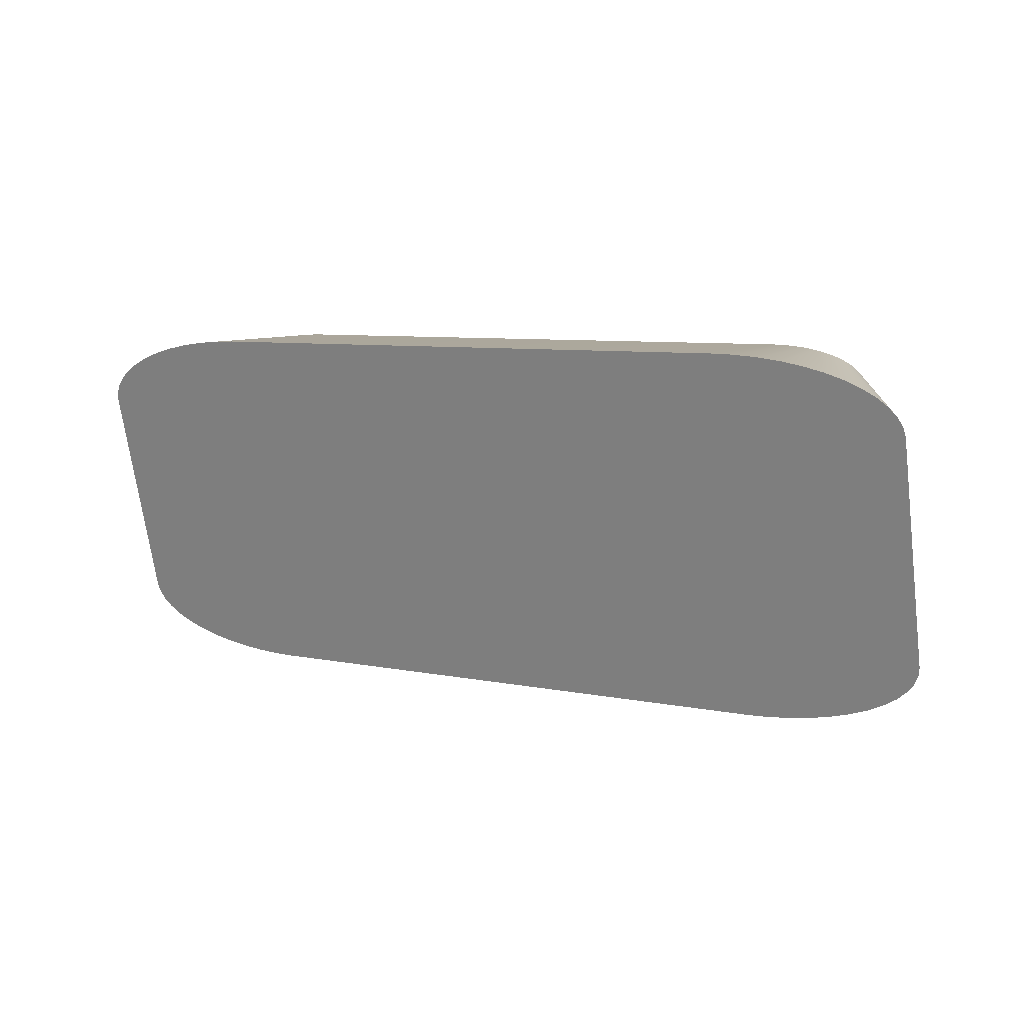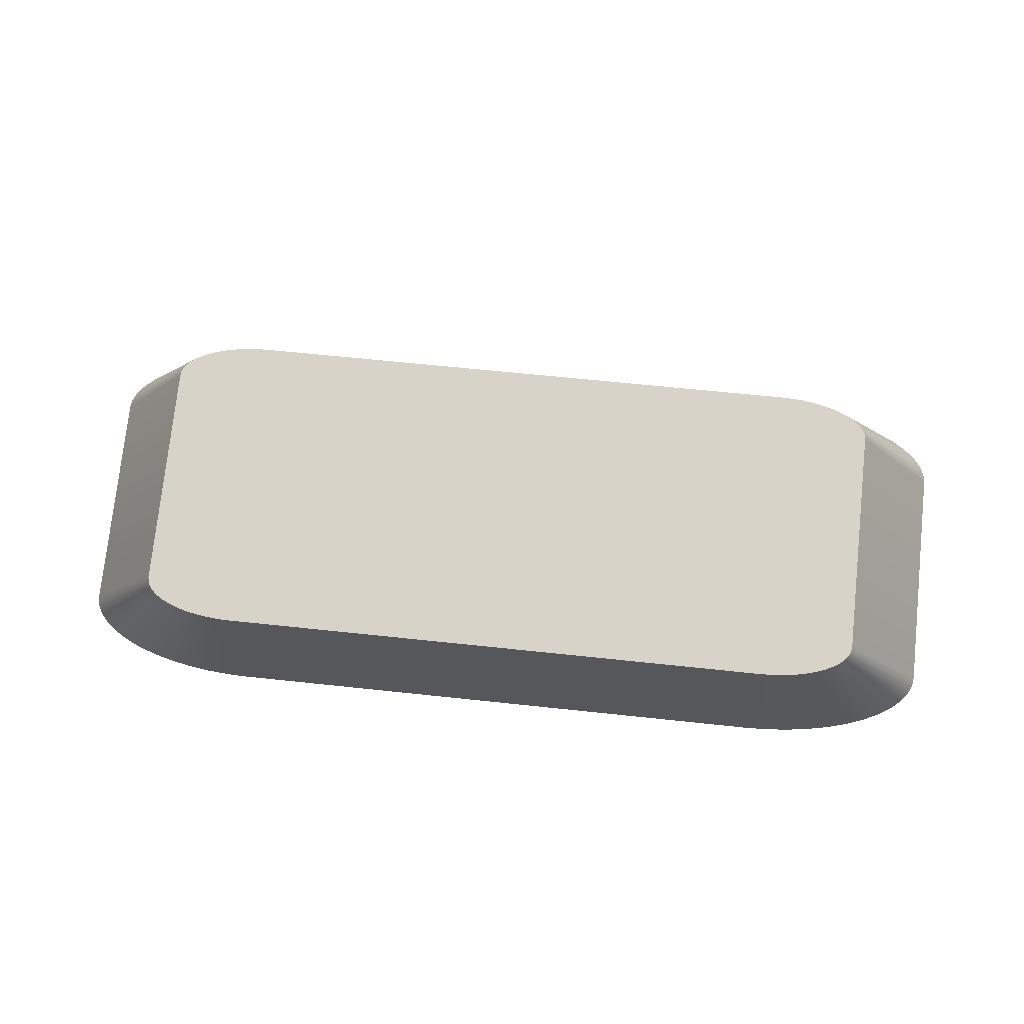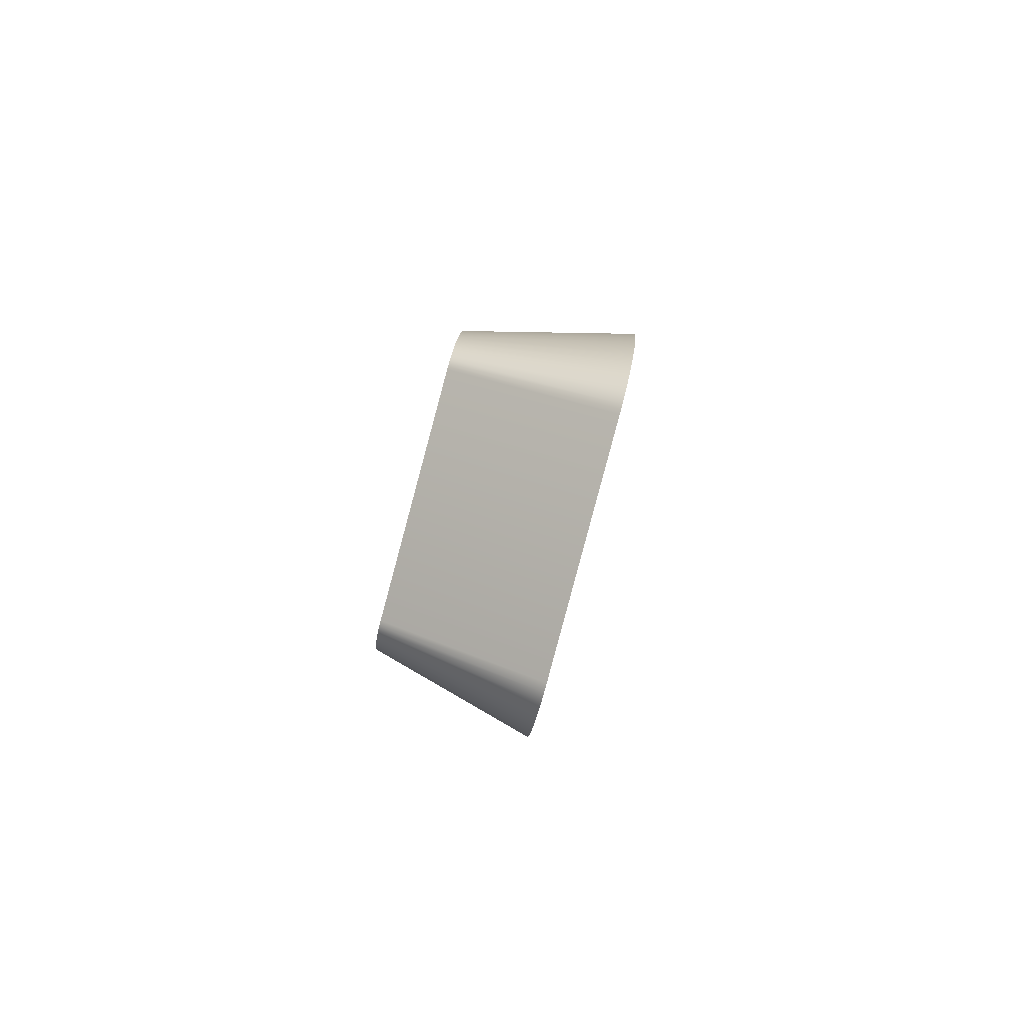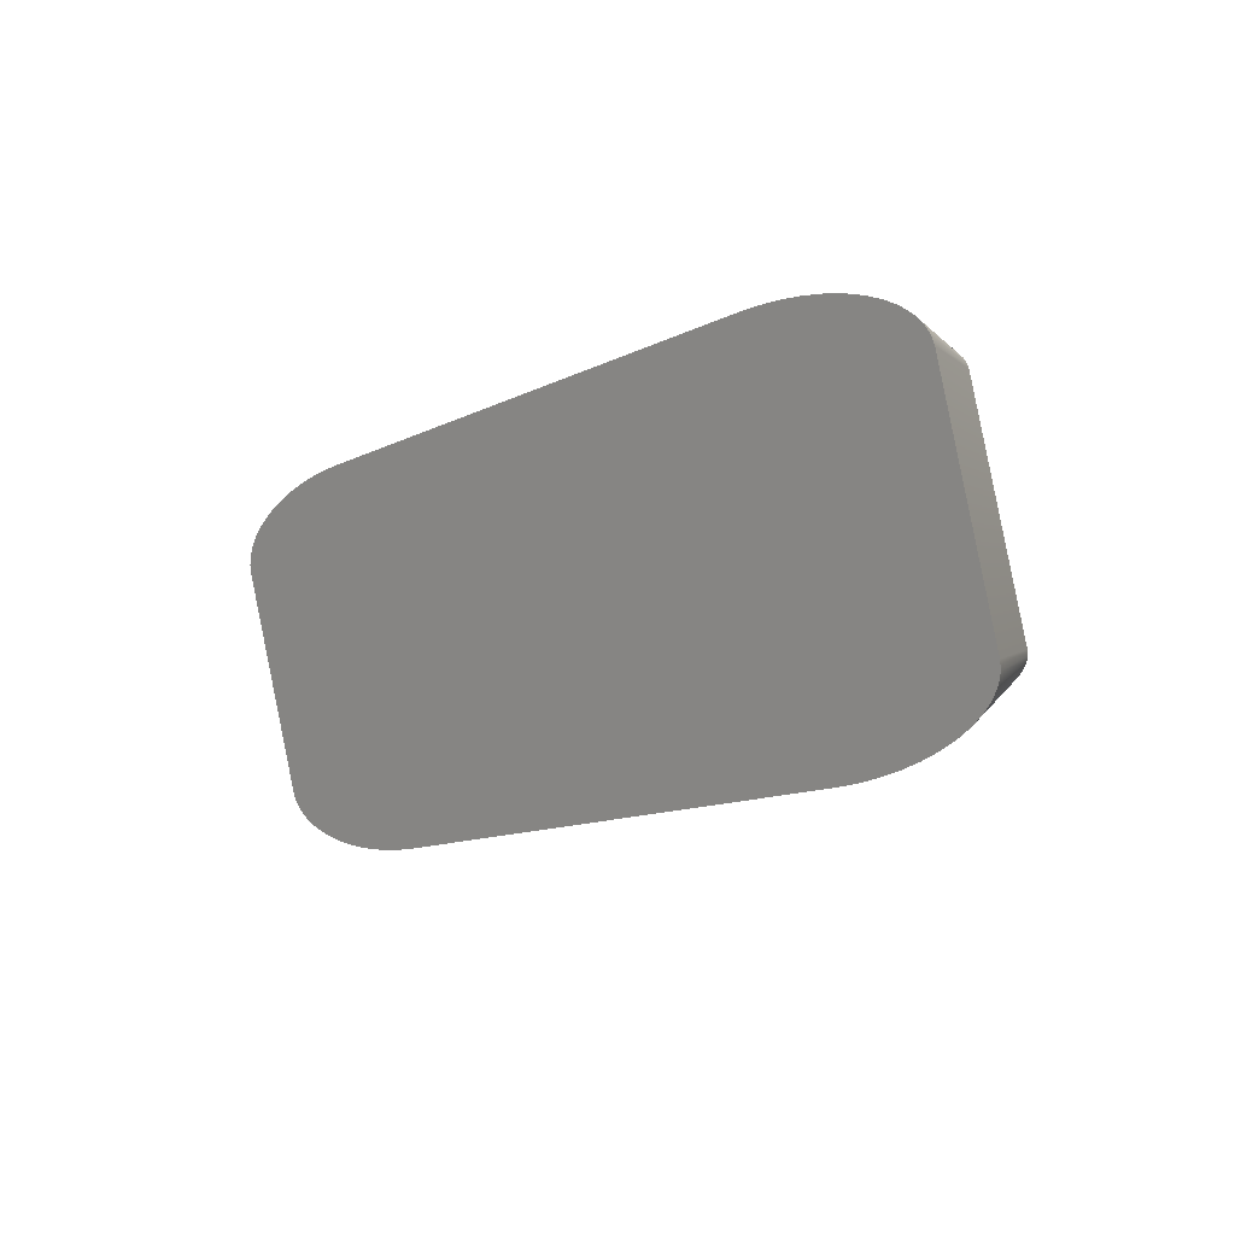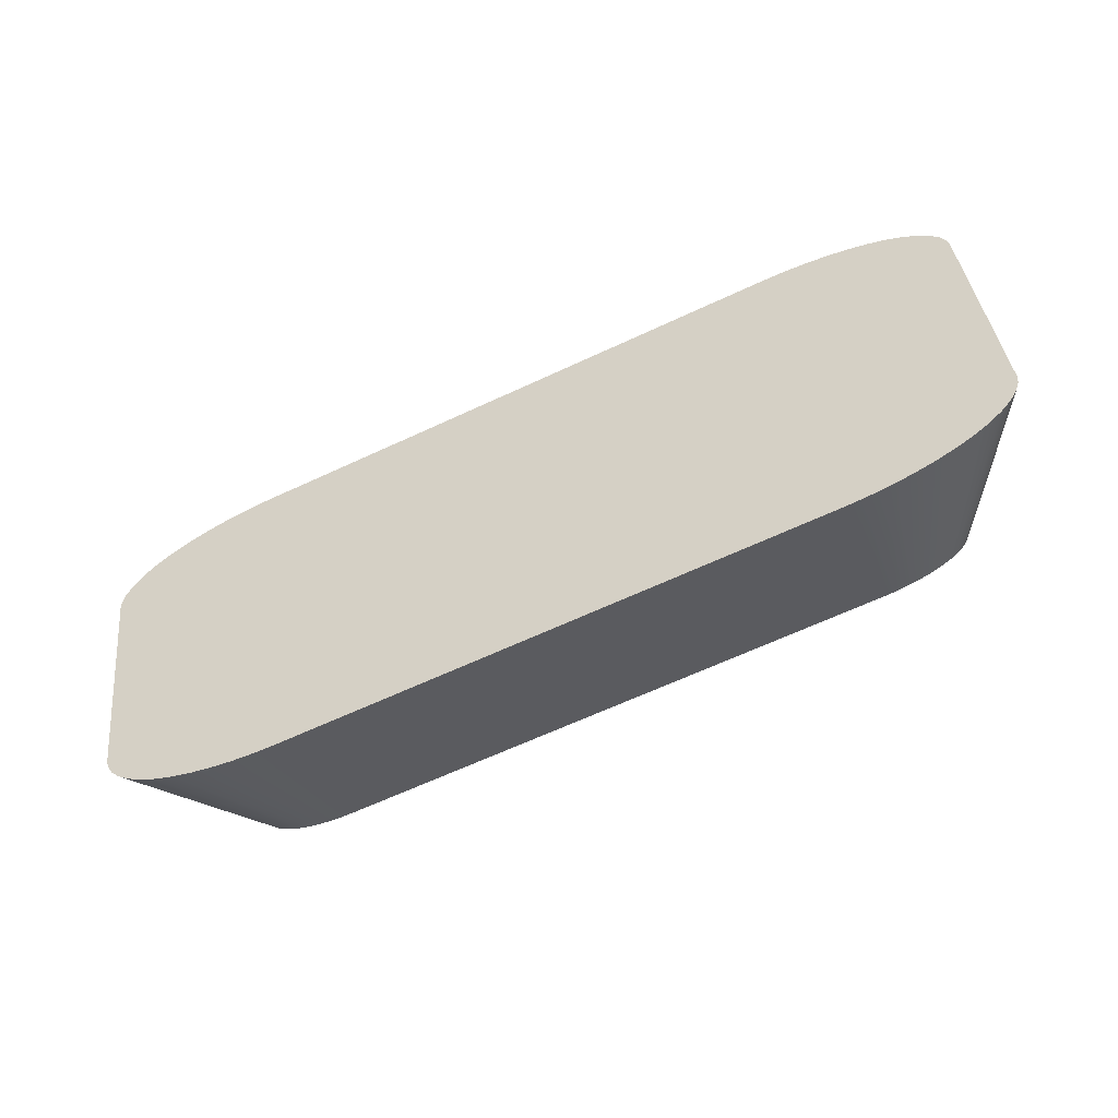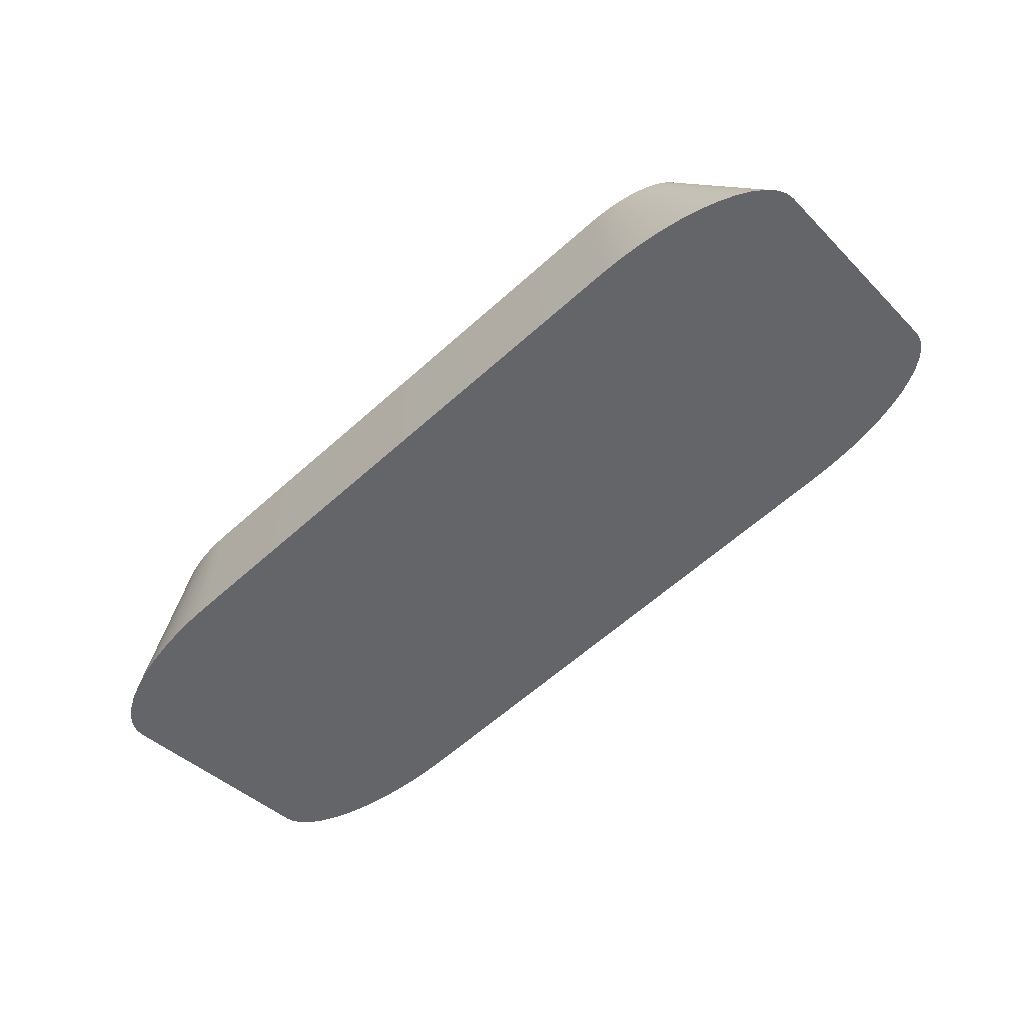
<metadata>
{"format":"obj","ext":"obj","renderer":"f3d","projection":"perspective","resolution":1024,"background":"white","views":[{"elev":7.5,"azim":30.3,"up":"+Z"},{"elev":61.3,"azim":6.3,"up":"+Y"},{"elev":3.6,"azim":-88.8,"up":"+Z"},{"elev":-12.2,"azim":49.5,"up":"+Z"},{"elev":-64.4,"azim":25.2,"up":"+Z"},{"elev":-62.3,"azim":42.2,"up":"+Y"}]}
</metadata>
<code>
o Grouper_1_101/Grouper_1/mesh29/mesh29-geometry#mesh29-geometry
v 0.1442 0.004852 0.1141
v 0.144 -0.007909 0.1618
v 0.144 0.00458 0.1152
v 0.1442 -0.008181 0.1628
v 0.1244 -0.02643 0.1066
v 0.1447 0.005119 0.1131
v 0.1244 -0.03905 0.1537
v 0.1247 -0.02595 0.1048
v 0.1447 -0.008448 0.1638
v 0.1247 -0.03952 0.1555
v 0.1257 -0.02542 0.1028
v 0.1455 0.005377 0.1122
v 0.1257 -0.04006 0.1574
v 0.1455 -0.008706 0.1647
v 0.1273 -0.04057 0.1594
v 0.1273 -0.02491 0.1009
v 0.1467 0.005621 0.1113
v 0.1467 -0.00895 0.1656
v 0.1296 -0.04106 0.1612
v 0.1296 -0.02442 0.09908
v 0.1481 0.005847 0.1104
v 0.1481 -0.009176 0.1665
v 0.1325 -0.04151 0.1629
v 0.1325 -0.02397 0.0974
v 0.1498 0.006052 0.1097
v 0.1498 -0.009381 0.1673
v 0.1359 -0.04192 0.1644
v 0.1359 -0.02356 0.09588
v 0.1518 0.006232 0.109
v 0.1398 -0.0232 0.09454
v 0.1518 -0.009561 0.1679
v 0.1398 -0.04228 0.1657
v 0.1539 0.006383 0.1084
v 0.1441 -0.04258 0.1668
v 0.1441 -0.0229 0.09341
v 0.1539 -0.009712 0.1685
v 0.1563 0.006503 0.108
v 0.1487 -0.04282 0.1677
v 0.1487 -0.02266 0.09252
v 0.1563 -0.009832 0.1689
v 0.1536 -0.02249 0.09187
v 0.1587 0.006591 0.1076
v 0.1536 -0.04299 0.1684
v 0.1587 -0.00992 0.1693
v 0.1613 0.006644 0.1075
v 0.1587 -0.0431 0.1688
v 0.1587 -0.02238 0.09147
v 0.1613 -0.009973 0.1695
v 0.1638 0.006662 0.1074
v 0.1632 -0.04313 0.1689
v 0.1632 -0.02235 0.09136
v 0.1638 -0.009991 0.1695
v 0.2828 0.006662 0.1074
v 0.2835 -0.04313 0.1689
v 0.2835 -0.02235 0.09136
v 0.2828 -0.009991 0.1695
v 0.288 -0.02238 0.09147
v 0.288 -0.0431 0.1688
v 0.2854 0.006644 0.1075
v 0.2854 -0.009973 0.1695
v 0.2931 -0.02249 0.09187
v 0.2931 -0.04299 0.1684
v 0.288 -0.00992 0.1693
v 0.288 0.006591 0.1076
v 0.2904 0.006503 0.108
v 0.298 -0.04282 0.1677
v 0.2904 -0.009832 0.1689
v 0.298 -0.02266 0.09252
v 0.3026 -0.0229 0.09341
v 0.2927 -0.009712 0.1685
v 0.3026 -0.04258 0.1668
v 0.2927 0.006383 0.1084
v 0.3069 -0.0232 0.09454
v 0.3069 -0.04228 0.1657
v 0.2949 0.006232 0.109
v 0.2949 -0.009561 0.1679
v 0.2969 0.006052 0.1097
v 0.3108 -0.04192 0.1644
v 0.3108 -0.02356 0.09588
v 0.2969 -0.009381 0.1673
v 0.3142 -0.02397 0.0974
v 0.3142 -0.04151 0.1629
v 0.2986 0.005847 0.1104
v 0.2986 -0.009176 0.1665
v 0.3171 -0.02442 0.09908
v 0.3171 -0.04106 0.1612
v 0.3 0.005621 0.1113
v 0.3 -0.00895 0.1656
v 0.3194 -0.02491 0.1009
v 0.3194 -0.04057 0.1594
v 0.3012 0.005377 0.1122
v 0.3012 -0.008706 0.1647
v 0.321 -0.02542 0.1028
v 0.321 -0.04006 0.1574
v 0.302 0.005119 0.1131
v 0.302 -0.008448 0.1638
v 0.322 -0.02595 0.1048
v 0.322 -0.03952 0.1555
v 0.3025 0.004852 0.1141
v 0.3025 -0.008181 0.1628
v 0.3223 -0.02643 0.1066
v 0.3223 -0.03905 0.1537
v 0.3027 0.00458 0.1152
v 0.3027 -0.007909 0.1618
f 1 2 3
f 2 1 4
f 3 2 1
f 4 1 2
f 2 5 3
f 3 5 2
f 5 1 3
f 3 1 5
f 4 1 6
f 6 1 4
f 4 7 2
f 2 7 4
f 5 2 7
f 7 2 5
f 1 5 8
f 8 5 1
f 8 6 1
f 1 6 8
f 4 6 9
f 9 6 4
f 7 4 10
f 10 4 7
f 10 5 7
f 7 5 10
f 5 10 8
f 8 10 5
f 6 8 11
f 11 8 6
f 9 6 12
f 12 6 9
f 9 10 4
f 4 10 9
f 8 10 13
f 13 10 8
f 8 13 11
f 11 13 8
f 11 12 6
f 6 12 11
f 9 12 14
f 14 12 9
f 10 9 13
f 13 9 10
f 11 13 15
f 15 13 11
f 12 11 16
f 16 11 12
f 14 12 17
f 17 12 14
f 14 13 9
f 9 13 14
f 13 14 15
f 15 14 13
f 11 15 16
f 16 15 11
f 16 17 12
f 12 17 16
f 14 17 18
f 18 17 14
f 18 15 14
f 14 15 18
f 16 15 19
f 19 15 16
f 17 16 20
f 20 16 17
f 18 17 21
f 21 17 18
f 15 18 19
f 19 18 15
f 16 19 20
f 20 19 16
f 20 21 17
f 17 21 20
f 18 21 22
f 22 21 18
f 22 19 18
f 18 19 22
f 20 19 23
f 23 19 20
f 21 20 24
f 24 20 21
f 22 21 25
f 25 21 22
f 19 22 23
f 23 22 19
f 20 23 24
f 24 23 20
f 24 25 21
f 21 25 24
f 22 25 26
f 26 25 22
f 26 23 22
f 22 23 26
f 24 23 27
f 27 23 24
f 25 24 28
f 28 24 25
f 26 25 29
f 29 25 26
f 23 26 27
f 27 26 23
f 24 27 28
f 28 27 24
f 30 25 28
f 28 25 30
f 25 30 29
f 29 30 25
f 26 29 31
f 31 29 26
f 31 27 26
f 26 27 31
f 28 27 32
f 32 27 28
f 28 32 30
f 30 32 28
f 30 33 29
f 29 33 30
f 31 29 33
f 33 29 31
f 27 31 32
f 32 31 27
f 30 32 34
f 34 32 30
f 33 30 35
f 35 30 33
f 31 33 36
f 36 33 31
f 31 34 32
f 32 34 31
f 30 34 35
f 35 34 30
f 35 37 33
f 33 37 35
f 36 33 37
f 37 33 36
f 34 31 36
f 36 31 34
f 35 34 38
f 38 34 35
f 37 35 39
f 39 35 37
f 36 37 40
f 40 37 36
f 36 38 34
f 34 38 36
f 35 38 39
f 39 38 35
f 41 37 39
f 39 37 41
f 40 37 42
f 42 37 40
f 38 36 40
f 40 36 38
f 39 38 43
f 43 38 39
f 37 41 42
f 42 41 37
f 39 43 41
f 41 43 39
f 40 42 44
f 44 42 40
f 40 43 38
f 38 43 40
f 41 45 42
f 42 45 41
f 41 43 46
f 46 43 41
f 44 42 45
f 45 42 44
f 43 40 44
f 44 40 43
f 45 41 47
f 47 41 45
f 44 46 43
f 43 46 44
f 41 46 47
f 47 46 41
f 44 45 48
f 48 45 44
f 47 49 45
f 45 49 47
f 46 44 48
f 48 44 46
f 47 46 50
f 50 46 47
f 48 45 49
f 49 45 48
f 49 47 51
f 51 47 49
f 52 46 48
f 48 46 52
f 46 52 50
f 50 52 46
f 47 50 51
f 51 50 47
f 48 49 52
f 52 49 48
f 51 53 49
f 49 53 51
f 52 54 50
f 50 54 52
f 51 50 54
f 54 50 51
f 52 49 53
f 53 49 52
f 53 51 55
f 55 51 53
f 54 52 56
f 56 52 54
f 51 54 55
f 55 54 51
f 52 53 56
f 56 53 52
f 57 53 55
f 55 53 57
f 56 58 54
f 54 58 56
f 55 54 58
f 58 54 55
f 56 53 59
f 59 53 56
f 53 57 59
f 59 57 53
f 55 58 57
f 57 58 55
f 58 56 60
f 60 56 58
f 56 59 60
f 60 59 56
f 61 59 57
f 57 59 61
f 57 58 62
f 62 58 57
f 63 58 60
f 60 58 63
f 60 59 64
f 64 59 60
f 59 61 64
f 64 61 59
f 57 62 61
f 61 62 57
f 58 63 62
f 62 63 58
f 60 64 63
f 63 64 60
f 61 65 64
f 64 65 61
f 61 62 66
f 66 62 61
f 67 62 63
f 63 62 67
f 63 64 65
f 65 64 63
f 65 61 68
f 68 61 65
f 62 67 66
f 66 67 62
f 61 66 68
f 68 66 61
f 63 65 67
f 67 65 63
f 69 65 68
f 68 65 69
f 70 66 67
f 67 66 70
f 68 66 71
f 71 66 68
f 67 65 72
f 72 65 67
f 65 69 72
f 72 69 65
f 68 71 69
f 69 71 68
f 66 70 71
f 71 70 66
f 67 72 70
f 70 72 67
f 73 72 69
f 69 72 73
f 69 71 73
f 73 71 69
f 70 74 71
f 71 74 70
f 70 72 75
f 75 72 70
f 72 73 75
f 75 73 72
f 73 71 74
f 74 71 73
f 74 70 76
f 76 70 74
f 70 75 76
f 76 75 70
f 73 77 75
f 75 77 73
f 73 74 78
f 78 74 73
f 76 78 74
f 74 78 76
f 76 75 77
f 77 75 76
f 77 73 79
f 79 73 77
f 73 78 79
f 79 78 73
f 78 76 80
f 80 76 78
f 76 77 80
f 80 77 76
f 81 77 79
f 79 77 81
f 79 78 82
f 82 78 79
f 80 82 78
f 78 82 80
f 80 77 83
f 83 77 80
f 77 81 83
f 83 81 77
f 79 82 81
f 81 82 79
f 82 80 84
f 84 80 82
f 80 83 84
f 84 83 80
f 85 83 81
f 81 83 85
f 81 82 86
f 86 82 81
f 84 86 82
f 82 86 84
f 84 83 87
f 87 83 84
f 83 85 87
f 87 85 83
f 81 86 85
f 85 86 81
f 86 84 88
f 88 84 86
f 84 87 88
f 88 87 84
f 89 87 85
f 85 87 89
f 85 86 90
f 90 86 85
f 88 90 86
f 86 90 88
f 88 87 91
f 91 87 88
f 87 89 91
f 91 89 87
f 85 90 89
f 89 90 85
f 90 88 92
f 92 88 90
f 88 91 92
f 92 91 88
f 93 91 89
f 89 91 93
f 89 90 94
f 94 90 89
f 92 94 90
f 90 94 92
f 92 91 95
f 95 91 92
f 91 93 95
f 95 93 91
f 89 94 93
f 93 94 89
f 94 92 96
f 96 92 94
f 92 95 96
f 96 95 92
f 97 95 93
f 93 95 97
f 93 94 98
f 98 94 93
f 96 98 94
f 94 98 96
f 96 95 99
f 99 95 96
f 95 97 99
f 99 97 95
f 93 98 97
f 97 98 93
f 98 96 100
f 100 96 98
f 96 99 100
f 100 99 96
f 101 99 97
f 97 99 101
f 97 98 102
f 102 98 97
f 100 102 98
f 98 102 100
f 100 99 103
f 103 99 100
f 99 101 103
f 103 101 99
f 97 102 101
f 101 102 97
f 102 100 104
f 104 100 102
f 100 103 104
f 104 103 100
f 101 104 103
f 103 104 101
f 104 101 102
f 102 101 104

</code>
